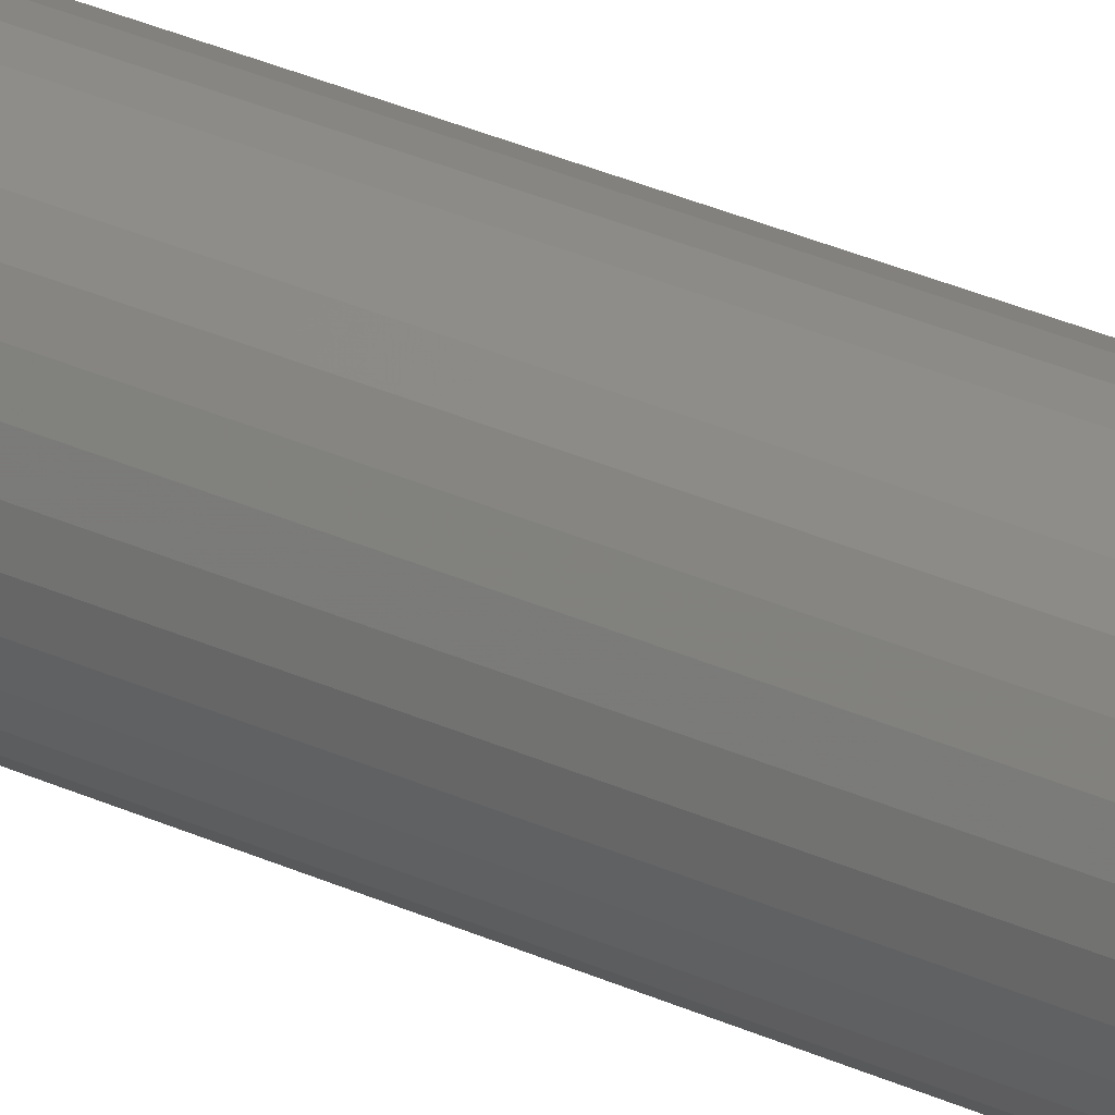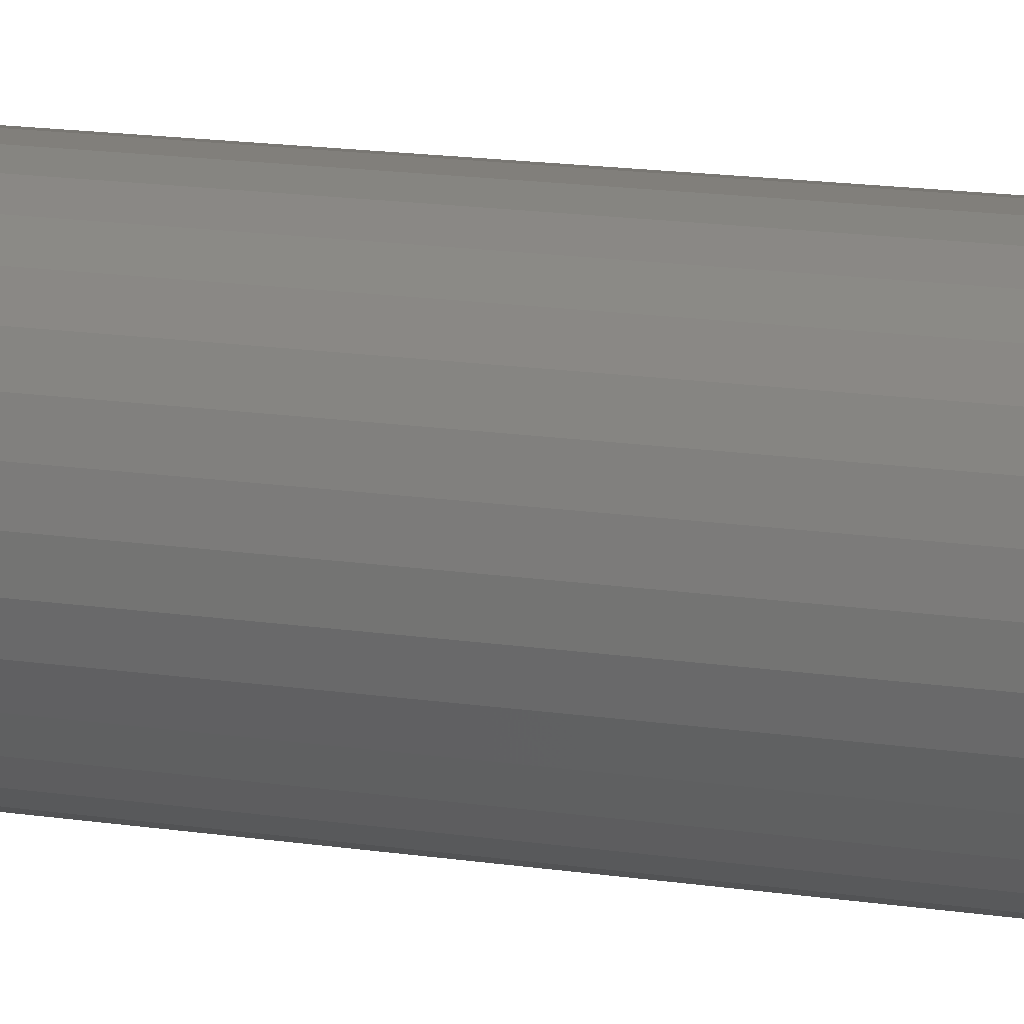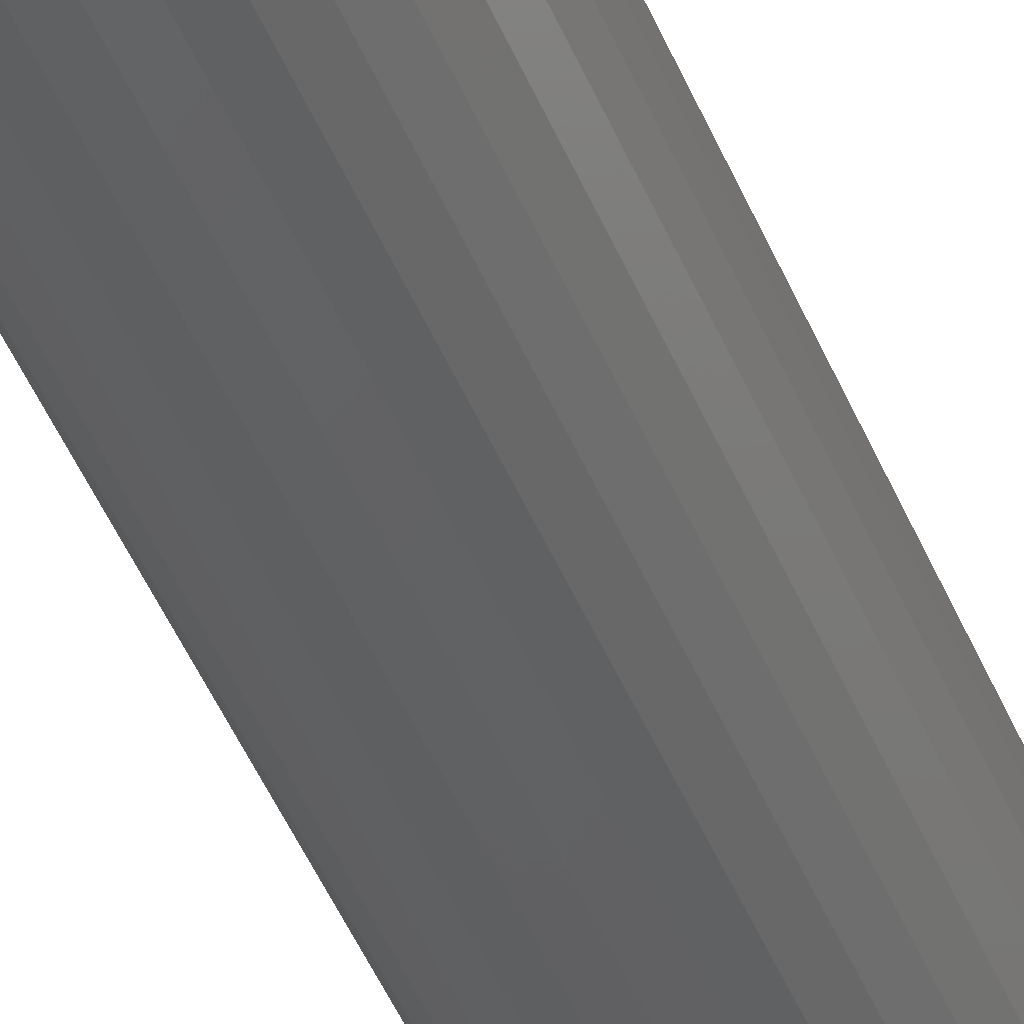
<metadata>
{"format":"stl","ext":"stl","renderer":"f3d","projection":"perspective","resolution":1024,"background":"white","views":[{"elev":37.4,"azim":-60.8,"up":"+Y"},{"elev":8.9,"azim":119.2,"up":"+Y"},{"elev":-44.0,"azim":20.8,"up":"+Y"}]}
</metadata>
<code>
# stl→obj: 320 verts, 636 faces
v 0.0004934 0.03956 0.75
v -0.007224 0.0388 0.75
v -0.01464 0.03654 0.75
v 0.00821 0.0388 0.75
v 0.01563 0.03654 0.75
v -0.02148 0.03289 0.75
v 0.02247 0.03289 0.75
v -0.02748 0.02797 0.75
v 0.02846 0.02797 0.75
v -0.0324 0.02198 0.75
v 0.03338 0.02198 0.75
v -0.03605 0.01514 0.75
v 0.03704 0.01514 0.75
v -0.0383 0.007717 0.75
v 0.03929 0.007717 0.75
v 0.03929 -0.007717 0.75
v -0.03605 -0.01514 0.75
v 0.03704 -0.01514 0.75
v -0.0324 -0.02198 0.75
v 0.03338 -0.02198 0.75
v -0.02748 -0.02797 0.75
v 0.02846 -0.02797 0.75
v -0.02148 -0.03289 0.75
v 0.02247 -0.03289 0.75
v -0.01464 -0.03654 0.75
v 0.01563 -0.03654 0.75
v -0.007224 -0.0388 0.75
v 0.0004934 -0.03956 0.75
v 0.00821 -0.0388 0.75
v 0.04005 -1.004e-17 0.75
v -0.03906 -3.064e-17 0.75
v -0.0383 -0.007717 0.75
v 0.04786 0 0
v 0.04786 -5.367e-17 0.7422
v 0.04695 -0.009241 0
v 0.04695 -0.009241 0.7422
v 0.04426 -0.01813 0
v 0.04426 -0.01813 0.7422
v 0.03988 -0.02632 0
v 0.03988 -0.02632 0.7422
v 0.03399 -0.03349 0
v 0.03399 -0.03349 0.7422
v 0.02681 -0.03939 0
v 0.02681 -0.03939 0.7422
v 0.01862 -0.04376 0
v 0.01862 -0.04376 0.7422
v 0.009735 -0.04646 0
v 0.009735 -0.04646 0.7422
v 0.0004934 -0.04737 0
v 0.0004934 -0.04737 0.7422
v -0.008748 -0.04646 0
v -0.008748 -0.04646 0.7422
v -0.01763 -0.04376 0
v -0.01763 -0.04376 0.7422
v -0.02582 -0.03939 0
v -0.02582 -0.03939 0.7422
v -0.033 -0.03349 0
v -0.033 -0.03349 0.7422
v -0.03889 -0.02632 0
v -0.03889 -0.02632 0.7422
v -0.04327 -0.01813 0
v -0.04327 -0.01813 0.7422
v -0.04596 -0.009241 0
v -0.04596 -0.009241 0.7422
v -0.04688 5.801e-18 0
v -0.04688 5.801e-18 0.7422
v -0.04596 0.009241 0
v -0.04596 0.009241 0.7422
v -0.04327 0.01813 0
v -0.04327 0.01813 0.7422
v -0.03889 0.02632 0
v -0.03889 0.02632 0.7422
v -0.033 0.03349 0
v -0.033 0.03349 0.7422
v -0.02582 0.03939 0
v -0.02582 0.03939 0.7422
v -0.01763 0.04376 0
v -0.01763 0.04376 0.7422
v -0.008748 0.04646 0
v -0.008748 0.04646 0.7422
v 0.0004934 0.04737 0
v 0.0004934 0.04737 0.7422
v 0.009735 0.04646 0
v 0.009735 0.04646 0.7422
v 0.01862 0.04376 0
v 0.01862 0.04376 0.7422
v 0.02681 0.03939 0
v 0.02681 0.03939 0.7422
v 0.03399 0.03349 0
v 0.03399 0.03349 0.7422
v 0.03988 0.02632 0
v 0.03988 0.02632 0.7422
v 0.04426 0.01813 0
v 0.04426 0.01813 0.7422
v 0.04695 0.009241 0
v 0.04695 0.009241 0.7422
v -0.04059 6.939e-18 0.7498
v -0.0398 0.008014 0.7498
v -0.04205 1.041e-17 0.7494
v -0.04123 0.0083 0.7494
v -0.0434 6.939e-18 0.7487
v -0.04256 0.008564 0.7487
v -0.04459 6.939e-18 0.7477
v -0.04372 0.008795 0.7477
v -0.04556 1.041e-17 0.7465
v -0.04467 0.008984 0.7465
v -0.04628 1.041e-17 0.7452
v -0.04538 0.009125 0.7452
v -0.04672 1.041e-17 0.7437
v -0.04582 0.009212 0.7437
v 0.04078 0.008014 0.7498
v 0.04157 -6.939e-17 0.7498
v 0.04222 0.0083 0.7494
v 0.04304 -7.286e-17 0.7494
v 0.04355 0.008564 0.7487
v 0.04439 -7.633e-17 0.7487
v 0.04471 0.008795 0.7477
v 0.04557 -7.98e-17 0.7477
v 0.04566 0.008984 0.7465
v 0.04655 -7.633e-17 0.7465
v 0.04637 0.009125 0.7452
v 0.04727 -7.98e-17 0.7452
v 0.0468 0.009212 0.7437
v 0.04771 -8.327e-17 0.7437
v 0.03845 0.01572 0.7498
v 0.0398 0.01628 0.7494
v 0.04105 0.0168 0.7487
v 0.04214 0.01725 0.7477
v 0.04304 0.01762 0.7465
v 0.04371 0.0179 0.7452
v 0.04412 0.01807 0.7437
v 0.03465 0.02282 0.7498
v 0.03587 0.02364 0.7494
v 0.03699 0.02439 0.7487
v 0.03798 0.02505 0.7477
v 0.03878 0.02559 0.7465
v 0.03938 0.02599 0.7452
v 0.03975 0.02623 0.7437
v 0.02954 0.02905 0.7498
v 0.03058 0.03008 0.7494
v 0.03153 0.03104 0.7487
v 0.03237 0.03188 0.7477
v 0.03306 0.03256 0.7465
v 0.03357 0.03307 0.7452
v 0.03388 0.03339 0.7437
v 0.02332 0.03416 0.7498
v 0.02413 0.03538 0.7494
v 0.02488 0.0365 0.7487
v 0.02554 0.03748 0.7477
v 0.02608 0.03829 0.7465
v 0.02648 0.03889 0.7452
v 0.02673 0.03926 0.7437
v 0.01621 0.03795 0.7498
v 0.01677 0.03931 0.7494
v 0.01729 0.04055 0.7487
v 0.01774 0.04165 0.7477
v 0.01812 0.04255 0.7465
v 0.01839 0.04321 0.7452
v 0.01856 0.04362 0.7437
v 0.008508 0.04029 0.7498
v 0.008794 0.04173 0.7494
v 0.009057 0.04305 0.7487
v 0.009288 0.04421 0.7477
v 0.009478 0.04517 0.7465
v 0.009619 0.04587 0.7452
v 0.009705 0.04631 0.7437
v 0.0004934 0.04108 0.7498
v 0.0004934 0.04255 0.7494
v 0.0004934 0.0439 0.7487
v 0.0004934 0.04508 0.7477
v 0.0004934 0.04605 0.7465
v 0.0004934 0.04677 0.7452
v 0.0004934 0.04722 0.7437
v -0.007521 0.04029 0.7498
v -0.007807 0.04173 0.7494
v -0.00807 0.04305 0.7487
v -0.008301 0.04421 0.7477
v -0.008491 0.04517 0.7465
v -0.008632 0.04587 0.7452
v -0.008718 0.04631 0.7437
v -0.01523 0.03795 0.7498
v -0.01579 0.03931 0.7494
v -0.0163 0.04055 0.7487
v -0.01676 0.04165 0.7477
v -0.01713 0.04255 0.7465
v -0.01741 0.04321 0.7452
v -0.01758 0.04362 0.7437
v -0.02233 0.03416 0.7498
v -0.02314 0.03538 0.7494
v -0.02389 0.0365 0.7487
v -0.02455 0.03748 0.7477
v -0.02509 0.03829 0.7465
v -0.02549 0.03889 0.7452
v -0.02574 0.03926 0.7437
v -0.02855 0.02905 0.7498
v -0.02959 0.03008 0.7494
v -0.03055 0.03104 0.7487
v -0.03138 0.03188 0.7477
v -0.03207 0.03256 0.7465
v -0.03258 0.03307 0.7452
v -0.03289 0.03339 0.7437
v -0.03366 0.02282 0.7498
v -0.03488 0.02364 0.7494
v -0.03601 0.02439 0.7487
v -0.03699 0.02505 0.7477
v -0.0378 0.02559 0.7465
v -0.0384 0.02599 0.7452
v -0.03877 0.02623 0.7437
v -0.03746 0.01572 0.7498
v -0.03881 0.01628 0.7494
v -0.04006 0.0168 0.7487
v -0.04116 0.01725 0.7477
v -0.04205 0.01762 0.7465
v -0.04272 0.0179 0.7452
v -0.04313 0.01807 0.7437
v 0.04078 -0.008014 0.7498
v 0.04222 -0.0083 0.7494
v 0.04355 -0.008564 0.7487
v 0.04471 -0.008795 0.7477
v 0.04566 -0.008984 0.7465
v 0.04637 -0.009125 0.7452
v 0.0468 -0.009212 0.7437
v -0.0398 -0.008014 0.7498
v -0.04123 -0.0083 0.7494
v -0.04256 -0.008564 0.7487
v -0.04372 -0.008795 0.7477
v -0.04467 -0.008984 0.7465
v -0.04538 -0.009125 0.7452
v -0.04582 -0.009212 0.7437
v -0.03746 -0.01572 0.7498
v -0.03881 -0.01628 0.7494
v -0.04006 -0.0168 0.7487
v -0.04116 -0.01725 0.7477
v -0.04205 -0.01762 0.7465
v -0.04272 -0.0179 0.7452
v -0.04313 -0.01807 0.7437
v -0.03366 -0.02282 0.7498
v -0.03488 -0.02364 0.7494
v -0.03601 -0.02439 0.7487
v -0.03699 -0.02505 0.7477
v -0.0378 -0.02559 0.7465
v -0.0384 -0.02599 0.7452
v -0.03877 -0.02623 0.7437
v -0.02855 -0.02905 0.7498
v -0.02959 -0.03008 0.7494
v -0.03055 -0.03104 0.7487
v -0.03138 -0.03188 0.7477
v -0.03207 -0.03256 0.7465
v -0.03258 -0.03307 0.7452
v -0.03289 -0.03339 0.7437
v -0.02233 -0.03416 0.7498
v -0.02314 -0.03538 0.7494
v -0.02389 -0.0365 0.7487
v -0.02455 -0.03748 0.7477
v -0.02509 -0.03829 0.7465
v -0.02549 -0.03889 0.7452
v -0.02574 -0.03926 0.7437
v -0.01523 -0.03795 0.7498
v -0.01579 -0.03931 0.7494
v -0.0163 -0.04055 0.7487
v -0.01676 -0.04165 0.7477
v -0.01713 -0.04255 0.7465
v -0.01741 -0.04321 0.7452
v -0.01758 -0.04362 0.7437
v -0.007521 -0.04029 0.7498
v -0.007807 -0.04173 0.7494
v -0.00807 -0.04305 0.7487
v -0.008301 -0.04421 0.7477
v -0.008491 -0.04517 0.7465
v -0.008632 -0.04587 0.7452
v -0.008718 -0.04631 0.7437
v 0.0004934 -0.04108 0.7498
v 0.0004934 -0.04255 0.7494
v 0.0004934 -0.0439 0.7487
v 0.0004934 -0.04508 0.7477
v 0.0004934 -0.04605 0.7465
v 0.0004934 -0.04677 0.7452
v 0.0004934 -0.04722 0.7437
v 0.008508 -0.04029 0.7498
v 0.008794 -0.04173 0.7494
v 0.009057 -0.04305 0.7487
v 0.009288 -0.04421 0.7477
v 0.009478 -0.04517 0.7465
v 0.009619 -0.04587 0.7452
v 0.009705 -0.04631 0.7437
v 0.01621 -0.03795 0.7498
v 0.01677 -0.03931 0.7494
v 0.01729 -0.04055 0.7487
v 0.01774 -0.04165 0.7477
v 0.01812 -0.04255 0.7465
v 0.01839 -0.04321 0.7452
v 0.01856 -0.04362 0.7437
v 0.02332 -0.03416 0.7498
v 0.02413 -0.03538 0.7494
v 0.02488 -0.0365 0.7487
v 0.02554 -0.03748 0.7477
v 0.02608 -0.03829 0.7465
v 0.02648 -0.03889 0.7452
v 0.02673 -0.03926 0.7437
v 0.02954 -0.02905 0.7498
v 0.03058 -0.03008 0.7494
v 0.03153 -0.03104 0.7487
v 0.03237 -0.03188 0.7477
v 0.03306 -0.03256 0.7465
v 0.03357 -0.03307 0.7452
v 0.03388 -0.03339 0.7437
v 0.03465 -0.02282 0.7498
v 0.03587 -0.02364 0.7494
v 0.03699 -0.02439 0.7487
v 0.03798 -0.02505 0.7477
v 0.03878 -0.02559 0.7465
v 0.03938 -0.02599 0.7452
v 0.03975 -0.02623 0.7437
v 0.03845 -0.01572 0.7498
v 0.0398 -0.01628 0.7494
v 0.04105 -0.0168 0.7487
v 0.04214 -0.01725 0.7477
v 0.04304 -0.01762 0.7465
v 0.04371 -0.0179 0.7452
v 0.04412 -0.01807 0.7437
f 1 2 3
f 4 1 3
f 4 3 5
f 5 3 6
f 5 6 7
f 7 6 8
f 7 8 9
f 9 8 10
f 9 10 11
f 11 10 12
f 11 12 13
f 13 12 14
f 13 14 15
f 16 17 18
f 18 17 19
f 18 19 20
f 20 19 21
f 20 21 22
f 22 21 23
f 22 23 24
f 24 23 25
f 24 25 26
f 26 25 27
f 26 27 28
f 26 28 29
f 15 14 30
f 30 14 31
f 30 31 16
f 16 31 32
f 16 32 17
f 33 34 35
f 35 34 36
f 35 36 37
f 37 36 38
f 37 38 39
f 39 38 40
f 39 40 41
f 41 40 42
f 41 42 43
f 43 42 44
f 43 44 45
f 45 44 46
f 45 46 47
f 47 46 48
f 47 48 49
f 49 48 50
f 49 50 51
f 51 50 52
f 51 52 53
f 53 52 54
f 53 54 55
f 55 54 56
f 55 56 57
f 57 56 58
f 57 58 59
f 59 58 60
f 59 60 61
f 61 60 62
f 61 62 63
f 63 62 64
f 63 64 65
f 65 64 66
f 65 66 67
f 67 66 68
f 67 68 69
f 69 68 70
f 69 70 71
f 71 70 72
f 71 72 73
f 73 72 74
f 73 74 75
f 75 74 76
f 75 76 77
f 77 76 78
f 77 78 79
f 79 78 80
f 79 80 81
f 81 80 82
f 81 82 83
f 83 82 84
f 83 84 85
f 85 84 86
f 85 86 87
f 87 86 88
f 87 88 89
f 89 88 90
f 89 90 91
f 91 90 92
f 91 92 93
f 93 92 94
f 93 94 95
f 95 94 96
f 95 96 33
f 33 96 34
f 31 14 97
f 97 14 98
f 97 98 99
f 99 98 100
f 99 100 101
f 101 100 102
f 101 102 103
f 103 102 104
f 103 104 105
f 105 104 106
f 105 106 107
f 107 106 108
f 107 108 109
f 109 108 110
f 109 110 66
f 66 110 68
f 15 30 111
f 111 30 112
f 111 112 113
f 113 112 114
f 113 114 115
f 115 114 116
f 115 116 117
f 117 116 118
f 117 118 119
f 119 118 120
f 119 120 121
f 121 120 122
f 121 122 123
f 123 122 124
f 123 124 96
f 96 124 34
f 13 15 125
f 125 15 111
f 125 111 126
f 126 111 113
f 126 113 127
f 127 113 115
f 127 115 128
f 128 115 117
f 128 117 129
f 129 117 119
f 129 119 130
f 130 119 121
f 130 121 131
f 131 121 123
f 131 123 94
f 94 123 96
f 11 13 132
f 132 13 125
f 132 125 133
f 133 125 126
f 133 126 134
f 134 126 127
f 134 127 135
f 135 127 128
f 135 128 136
f 136 128 129
f 136 129 137
f 137 129 130
f 137 130 138
f 138 130 131
f 138 131 92
f 92 131 94
f 9 11 139
f 139 11 132
f 139 132 140
f 140 132 133
f 140 133 141
f 141 133 134
f 141 134 142
f 142 134 135
f 142 135 143
f 143 135 136
f 143 136 144
f 144 136 137
f 144 137 145
f 145 137 138
f 145 138 90
f 90 138 92
f 7 9 146
f 146 9 139
f 146 139 147
f 147 139 140
f 147 140 148
f 148 140 141
f 148 141 149
f 149 141 142
f 149 142 150
f 150 142 143
f 150 143 151
f 151 143 144
f 151 144 152
f 152 144 145
f 152 145 88
f 88 145 90
f 5 7 153
f 153 7 146
f 153 146 154
f 154 146 147
f 154 147 155
f 155 147 148
f 155 148 156
f 156 148 149
f 156 149 157
f 157 149 150
f 157 150 158
f 158 150 151
f 158 151 159
f 159 151 152
f 159 152 86
f 86 152 88
f 4 5 160
f 160 5 153
f 160 153 161
f 161 153 154
f 161 154 162
f 162 154 155
f 162 155 163
f 163 155 156
f 163 156 164
f 164 156 157
f 164 157 165
f 165 157 158
f 165 158 166
f 166 158 159
f 166 159 84
f 84 159 86
f 1 4 167
f 167 4 160
f 167 160 168
f 168 160 161
f 168 161 169
f 169 161 162
f 169 162 170
f 170 162 163
f 170 163 171
f 171 163 164
f 171 164 172
f 172 164 165
f 172 165 173
f 173 165 166
f 173 166 82
f 82 166 84
f 2 1 174
f 174 1 167
f 174 167 175
f 175 167 168
f 175 168 176
f 176 168 169
f 176 169 177
f 177 169 170
f 177 170 178
f 178 170 171
f 178 171 179
f 179 171 172
f 179 172 180
f 180 172 173
f 180 173 80
f 80 173 82
f 3 2 181
f 181 2 174
f 181 174 182
f 182 174 175
f 182 175 183
f 183 175 176
f 183 176 184
f 184 176 177
f 184 177 185
f 185 177 178
f 185 178 186
f 186 178 179
f 186 179 187
f 187 179 180
f 187 180 78
f 78 180 80
f 6 3 188
f 188 3 181
f 188 181 189
f 189 181 182
f 189 182 190
f 190 182 183
f 190 183 191
f 191 183 184
f 191 184 192
f 192 184 185
f 192 185 193
f 193 185 186
f 193 186 194
f 194 186 187
f 194 187 76
f 76 187 78
f 8 6 195
f 195 6 188
f 195 188 196
f 196 188 189
f 196 189 197
f 197 189 190
f 197 190 198
f 198 190 191
f 198 191 199
f 199 191 192
f 199 192 200
f 200 192 193
f 200 193 201
f 201 193 194
f 201 194 74
f 74 194 76
f 10 8 202
f 202 8 195
f 202 195 203
f 203 195 196
f 203 196 204
f 204 196 197
f 204 197 205
f 205 197 198
f 205 198 206
f 206 198 199
f 206 199 207
f 207 199 200
f 207 200 208
f 208 200 201
f 208 201 72
f 72 201 74
f 12 10 209
f 209 10 202
f 209 202 210
f 210 202 203
f 210 203 211
f 211 203 204
f 211 204 212
f 212 204 205
f 212 205 213
f 213 205 206
f 213 206 214
f 214 206 207
f 214 207 215
f 215 207 208
f 215 208 70
f 70 208 72
f 14 12 98
f 98 12 209
f 98 209 100
f 100 209 210
f 100 210 102
f 102 210 211
f 102 211 104
f 104 211 212
f 104 212 106
f 106 212 213
f 106 213 108
f 108 213 214
f 108 214 110
f 110 214 215
f 110 215 68
f 68 215 70
f 30 16 112
f 112 16 216
f 112 216 114
f 114 216 217
f 114 217 116
f 116 217 218
f 116 218 118
f 118 218 219
f 118 219 120
f 120 219 220
f 120 220 122
f 122 220 221
f 122 221 124
f 124 221 222
f 124 222 34
f 34 222 36
f 32 31 223
f 223 31 97
f 223 97 224
f 224 97 99
f 224 99 225
f 225 99 101
f 225 101 226
f 226 101 103
f 226 103 227
f 227 103 105
f 227 105 228
f 228 105 107
f 228 107 229
f 229 107 109
f 229 109 64
f 64 109 66
f 17 32 230
f 230 32 223
f 230 223 231
f 231 223 224
f 231 224 232
f 232 224 225
f 232 225 233
f 233 225 226
f 233 226 234
f 234 226 227
f 234 227 235
f 235 227 228
f 235 228 236
f 236 228 229
f 236 229 62
f 62 229 64
f 19 17 237
f 237 17 230
f 237 230 238
f 238 230 231
f 238 231 239
f 239 231 232
f 239 232 240
f 240 232 233
f 240 233 241
f 241 233 234
f 241 234 242
f 242 234 235
f 242 235 243
f 243 235 236
f 243 236 60
f 60 236 62
f 21 19 244
f 244 19 237
f 244 237 245
f 245 237 238
f 245 238 246
f 246 238 239
f 246 239 247
f 247 239 240
f 247 240 248
f 248 240 241
f 248 241 249
f 249 241 242
f 249 242 250
f 250 242 243
f 250 243 58
f 58 243 60
f 23 21 251
f 251 21 244
f 251 244 252
f 252 244 245
f 252 245 253
f 253 245 246
f 253 246 254
f 254 246 247
f 254 247 255
f 255 247 248
f 255 248 256
f 256 248 249
f 256 249 257
f 257 249 250
f 257 250 56
f 56 250 58
f 25 23 258
f 258 23 251
f 258 251 259
f 259 251 252
f 259 252 260
f 260 252 253
f 260 253 261
f 261 253 254
f 261 254 262
f 262 254 255
f 262 255 263
f 263 255 256
f 263 256 264
f 264 256 257
f 264 257 54
f 54 257 56
f 27 25 265
f 265 25 258
f 265 258 266
f 266 258 259
f 266 259 267
f 267 259 260
f 267 260 268
f 268 260 261
f 268 261 269
f 269 261 262
f 269 262 270
f 270 262 263
f 270 263 271
f 271 263 264
f 271 264 52
f 52 264 54
f 28 27 272
f 272 27 265
f 272 265 273
f 273 265 266
f 273 266 274
f 274 266 267
f 274 267 275
f 275 267 268
f 275 268 276
f 276 268 269
f 276 269 277
f 277 269 270
f 277 270 278
f 278 270 271
f 278 271 50
f 50 271 52
f 29 28 279
f 279 28 272
f 279 272 280
f 280 272 273
f 280 273 281
f 281 273 274
f 281 274 282
f 282 274 275
f 282 275 283
f 283 275 276
f 283 276 284
f 284 276 277
f 284 277 285
f 285 277 278
f 285 278 48
f 48 278 50
f 26 29 286
f 286 29 279
f 286 279 287
f 287 279 280
f 287 280 288
f 288 280 281
f 288 281 289
f 289 281 282
f 289 282 290
f 290 282 283
f 290 283 291
f 291 283 284
f 291 284 292
f 292 284 285
f 292 285 46
f 46 285 48
f 24 26 293
f 293 26 286
f 293 286 294
f 294 286 287
f 294 287 295
f 295 287 288
f 295 288 296
f 296 288 289
f 296 289 297
f 297 289 290
f 297 290 298
f 298 290 291
f 298 291 299
f 299 291 292
f 299 292 44
f 44 292 46
f 22 24 300
f 300 24 293
f 300 293 301
f 301 293 294
f 301 294 302
f 302 294 295
f 302 295 303
f 303 295 296
f 303 296 304
f 304 296 297
f 304 297 305
f 305 297 298
f 305 298 306
f 306 298 299
f 306 299 42
f 42 299 44
f 20 22 307
f 307 22 300
f 307 300 308
f 308 300 301
f 308 301 309
f 309 301 302
f 309 302 310
f 310 302 303
f 310 303 311
f 311 303 304
f 311 304 312
f 312 304 305
f 312 305 313
f 313 305 306
f 313 306 40
f 40 306 42
f 18 20 314
f 314 20 307
f 314 307 315
f 315 307 308
f 315 308 316
f 316 308 309
f 316 309 317
f 317 309 310
f 317 310 318
f 318 310 311
f 318 311 319
f 319 311 312
f 319 312 320
f 320 312 313
f 320 313 38
f 38 313 40
f 16 18 216
f 216 18 314
f 216 314 217
f 217 314 315
f 217 315 218
f 218 315 316
f 218 316 219
f 219 316 317
f 219 317 220
f 220 317 318
f 220 318 221
f 221 318 319
f 221 319 222
f 222 319 320
f 222 320 36
f 36 320 38
f 77 79 81
f 77 81 83
f 85 77 83
f 75 77 85
f 87 75 85
f 73 75 87
f 89 73 87
f 71 73 89
f 91 71 89
f 69 71 91
f 93 69 91
f 67 69 93
f 95 67 93
f 37 61 35
f 59 61 37
f 39 59 37
f 57 59 39
f 41 57 39
f 55 57 41
f 43 55 41
f 53 55 43
f 45 53 43
f 51 53 45
f 49 51 45
f 47 49 45
f 61 63 35
f 35 63 65
f 35 65 33
f 33 65 67
f 33 67 95

</code>
